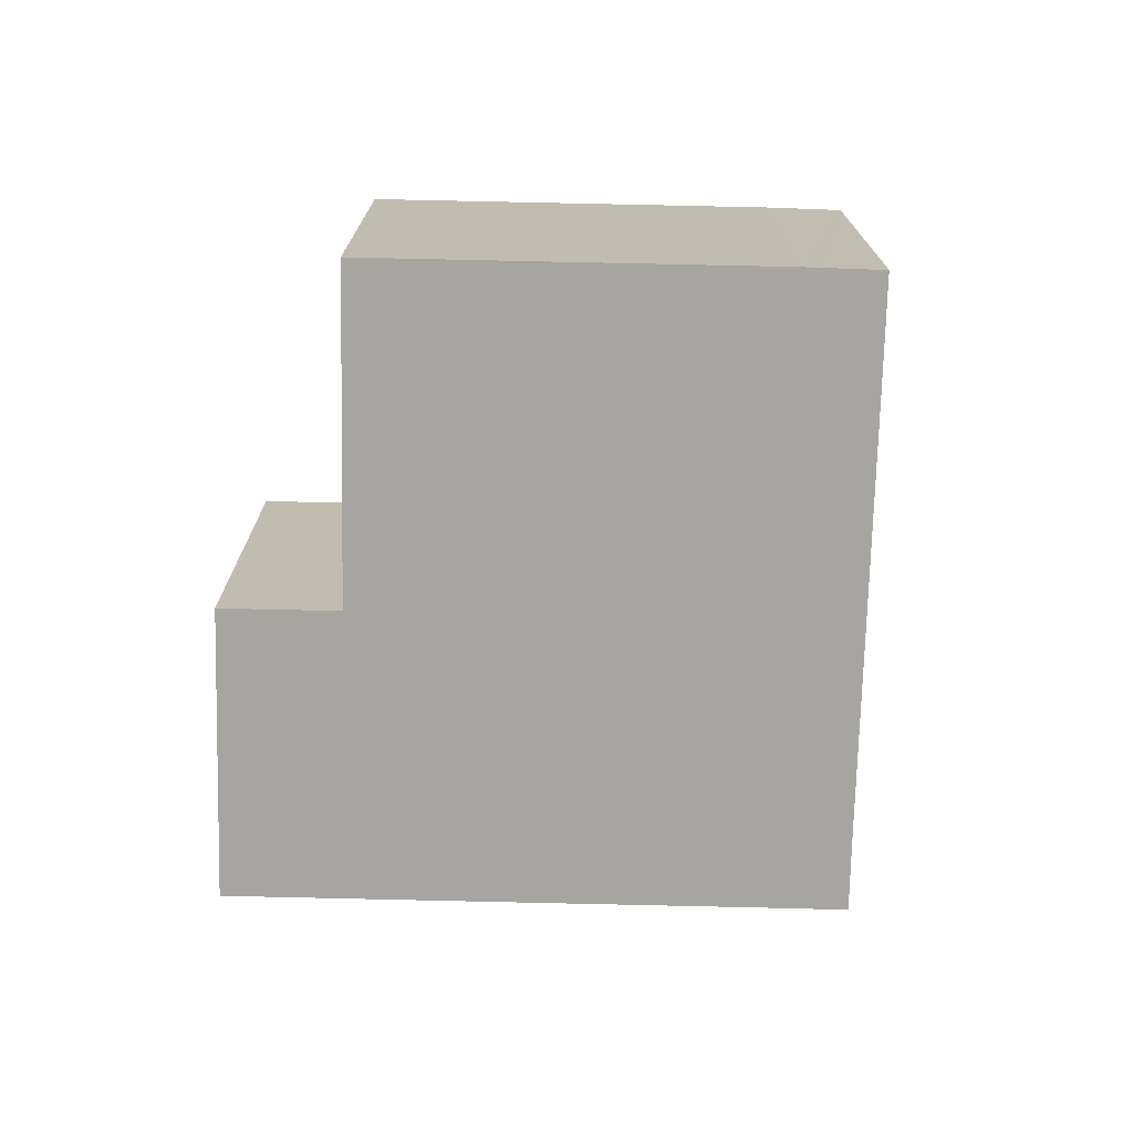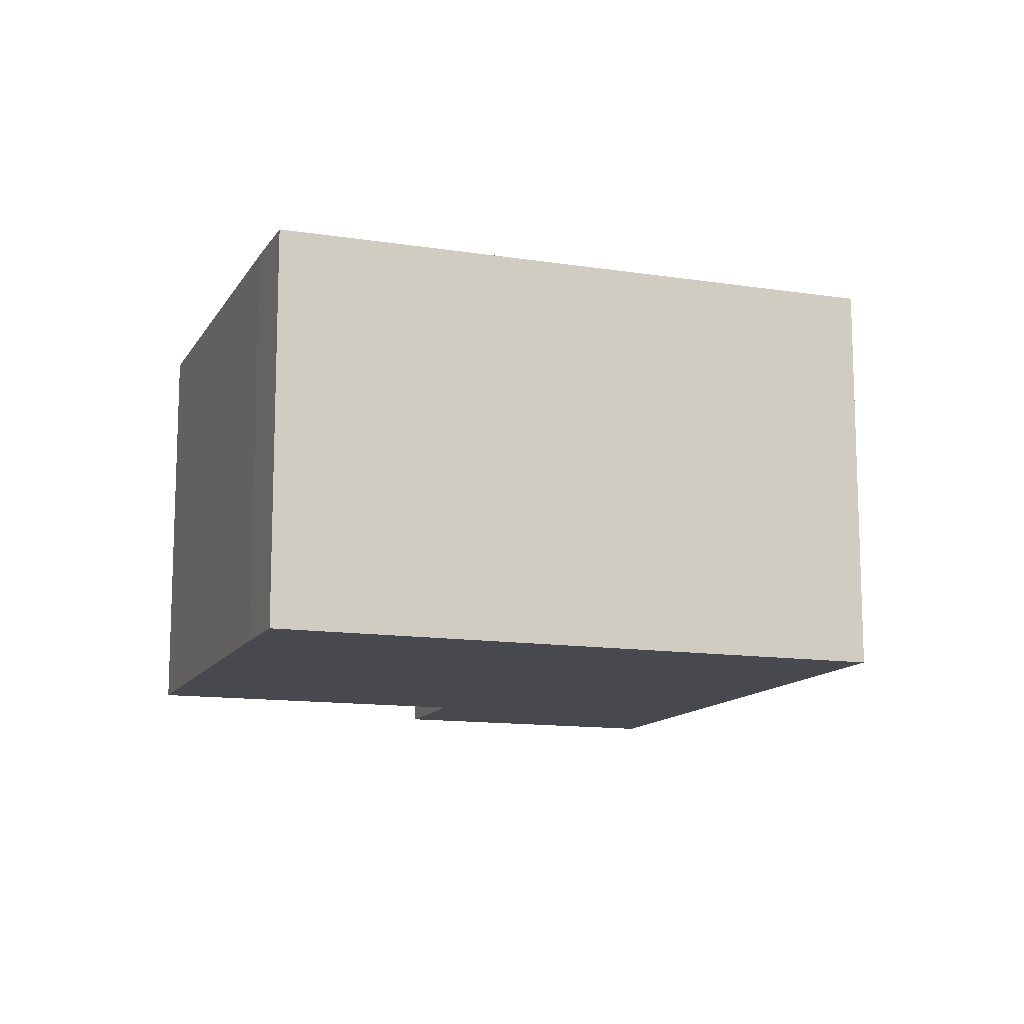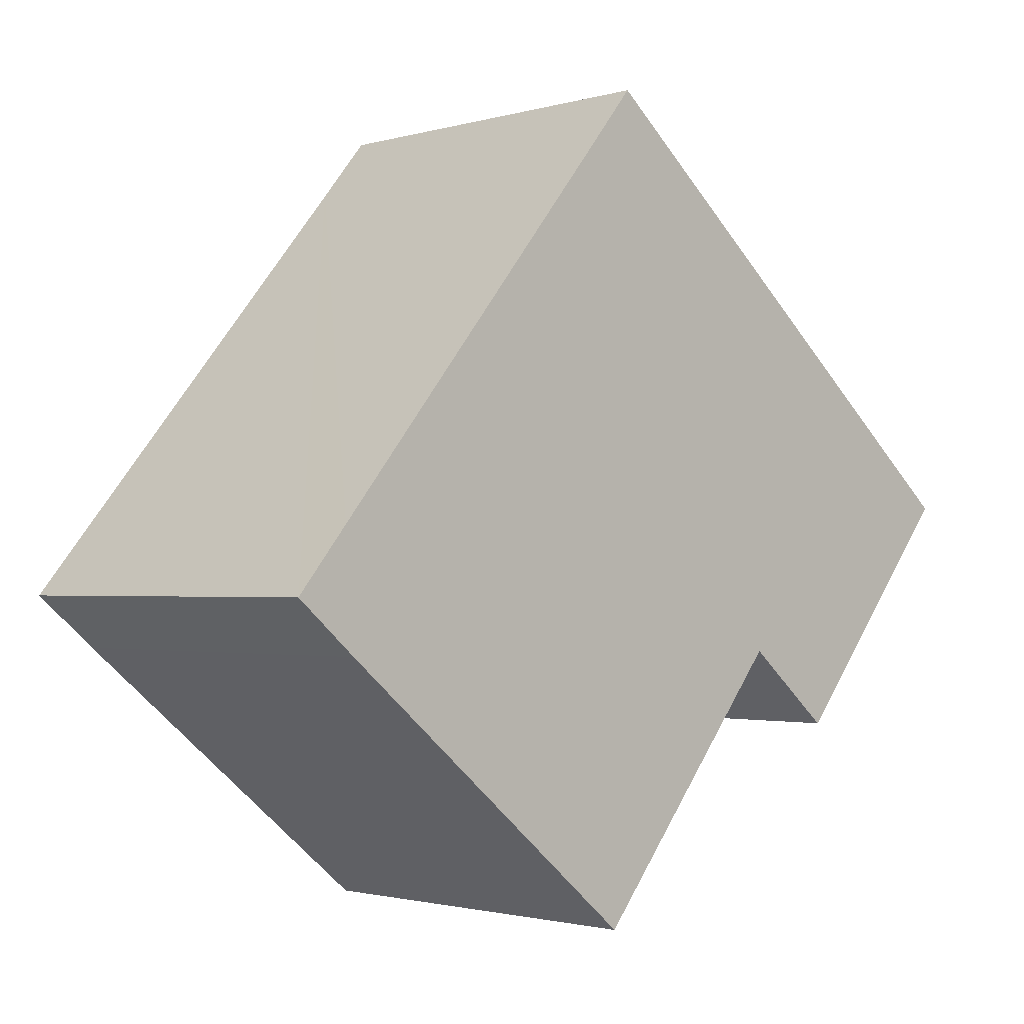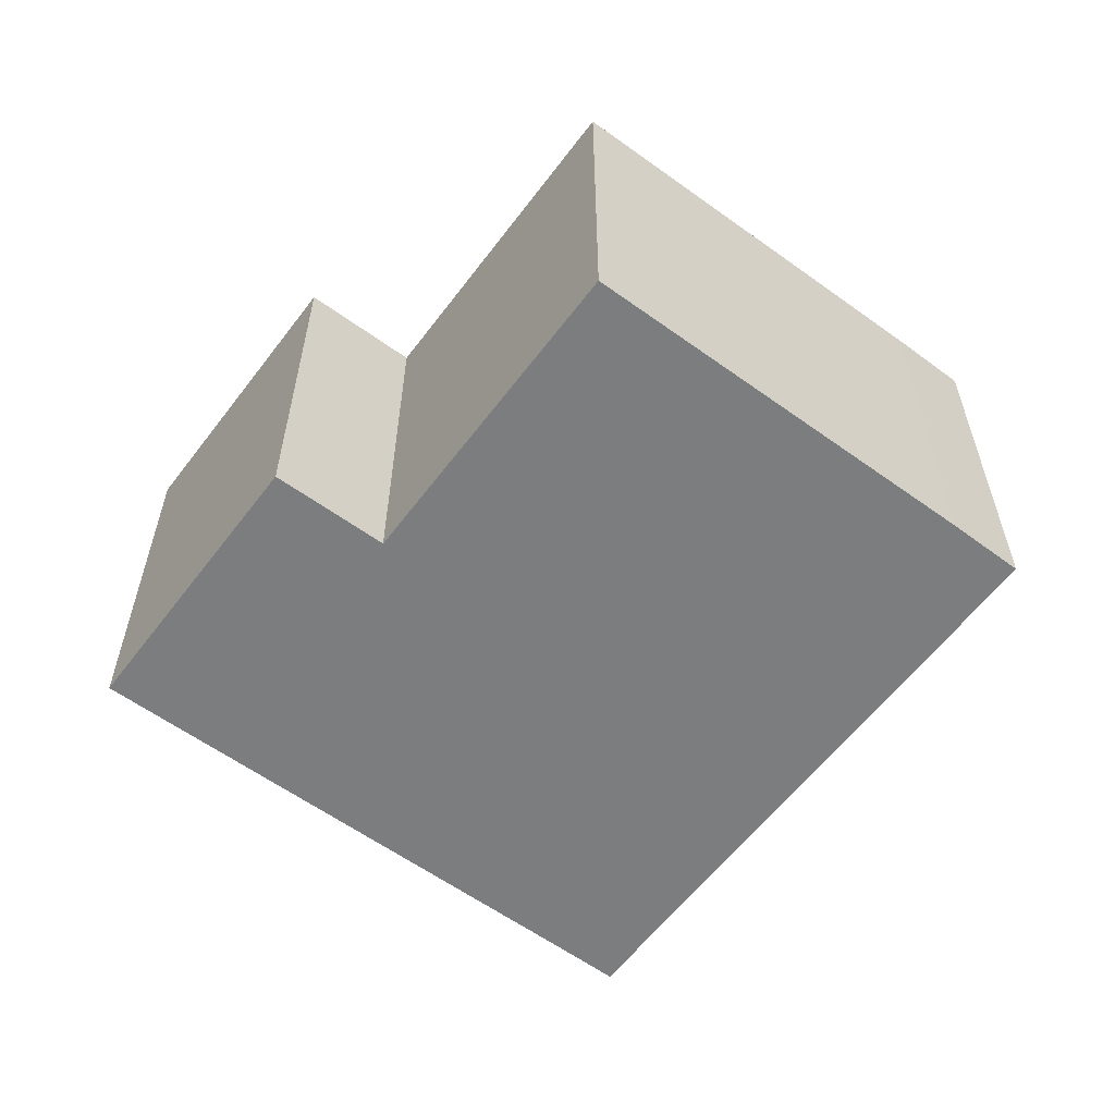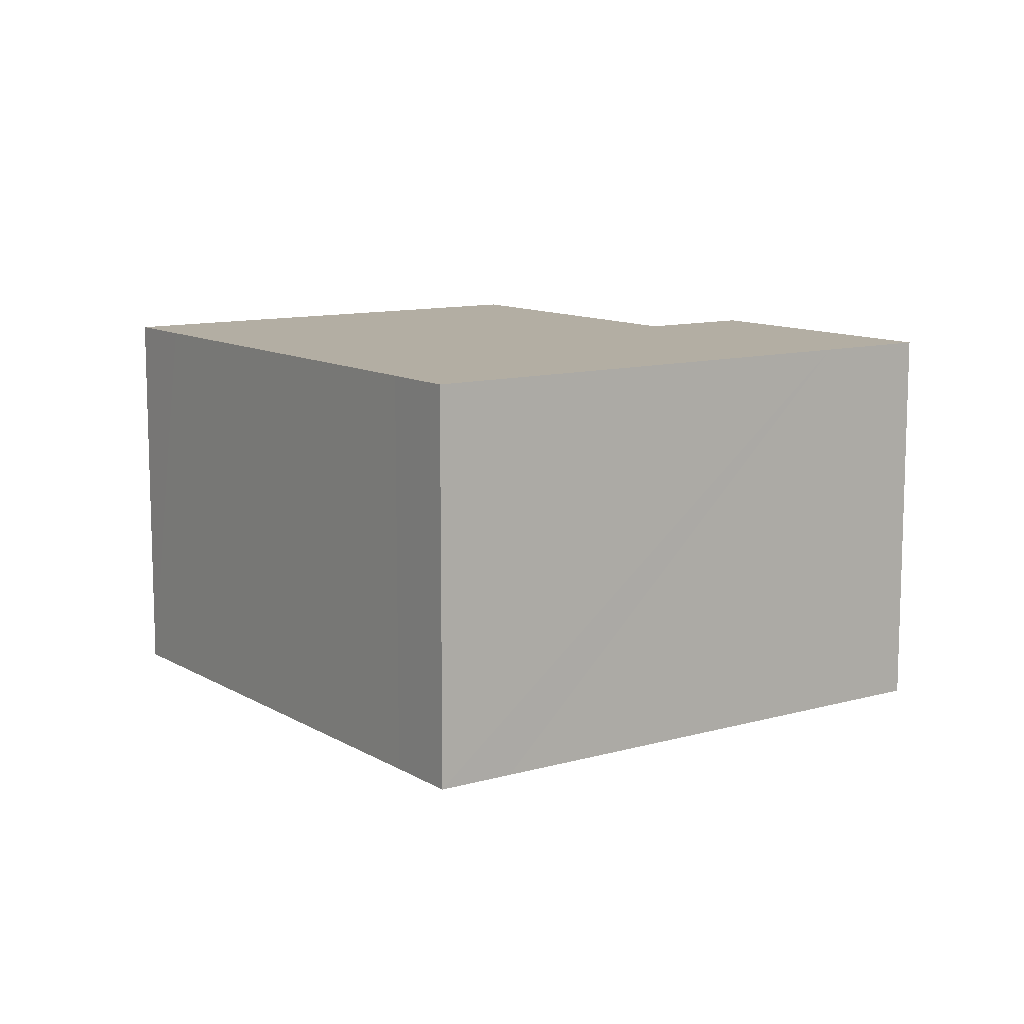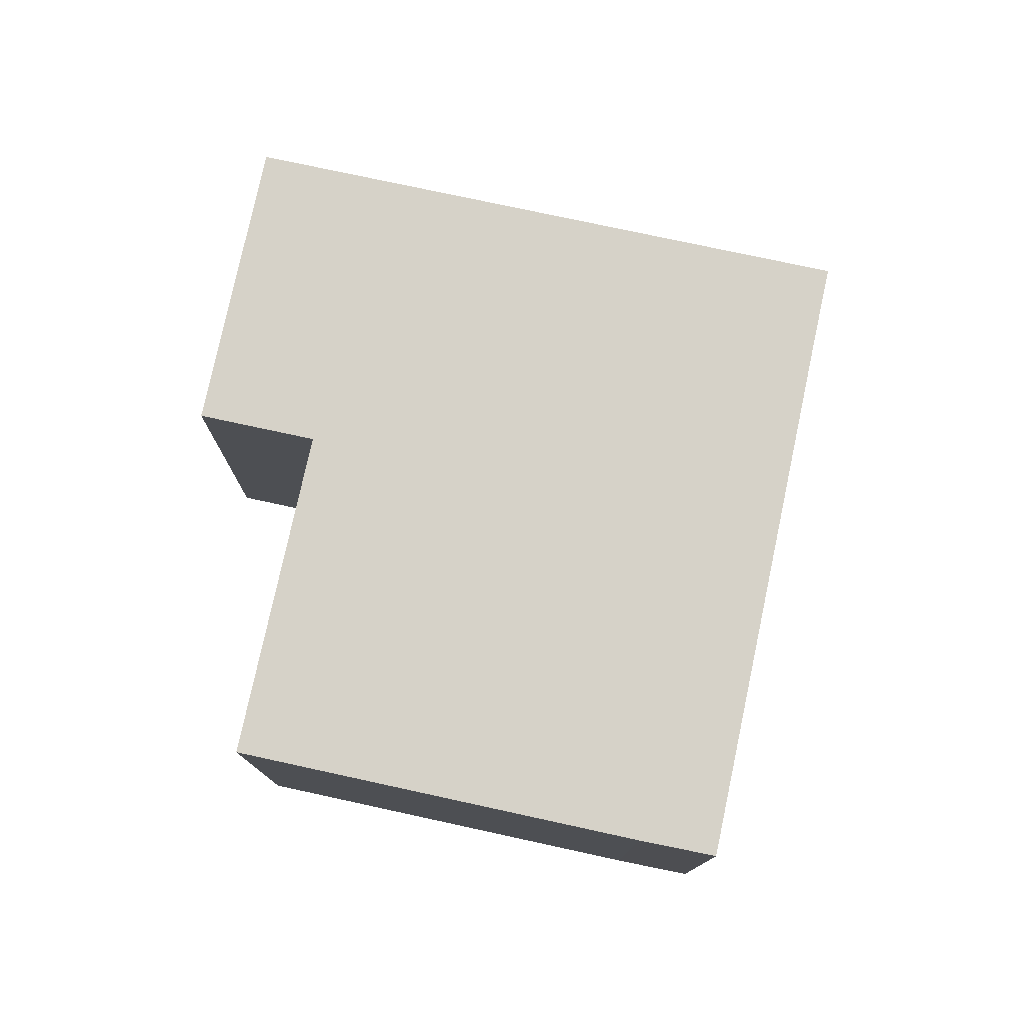
<metadata>
{"format":"obj","ext":"obj","renderer":"f3d","projection":"perspective","resolution":1024,"background":"white","views":[{"elev":-73.6,"azim":-141.8,"up":"+Y"},{"elev":-12.6,"azim":-70.3,"up":"+Y"},{"elev":-1.7,"azim":-43.9,"up":"+Z"},{"elev":-59.0,"azim":-177.2,"up":"+Y"},{"elev":10.9,"azim":4.5,"up":"+Y"},{"elev":77.8,"azim":-128.3,"up":"+Y"}]}
</metadata>
<code>
v  1.839 12.03 -1.558
v  15.84 12.03 -4.507
v  11.64 12.03 -9.613
v  18.11 12.03 -1.736
v  23.33 12.03 -1.194
v  26.67 12.03 2.834
v  1.409 12.03 -1.194
v  0 12.03 7.366e-16
v  1.566 12.03 1.891
v  23.89 12.03 5.132
v  10.71 12.03 12.9
v  14.11 12.03 13.22
v  12.24 12.03 14.77
v  20.94 12.03 -4.069
v  26.67 -1.735e-16 2.834
v  20.94 2.492e-16 -4.069
v  23.33 7.311e-17 -1.194
v  18.11 1.063e-16 -1.736
v  11.64 5.886e-16 -9.613
v  15.84 2.76e-16 -4.507
v  1.839 9.54e-17 -1.558
v  1.409 7.311e-17 -1.194
v  0 0 0
v  1.566 -1.158e-16 1.891
v  10.71 -7.901e-16 12.9
v  12.24 -9.044e-16 14.77
v  14.11 -8.092e-16 13.22
v  23.89 -3.142e-16 5.132
g defaultobject
f 1 2 3
f 2 1 4
f 4 1 5
f 5 1 6
f 6 1 7
f 6 7 8
f 6 8 9
f 6 9 10
f 10 9 11
f 10 11 12
f 12 11 13
f 5 14 4
f 15 5 6
f 5 15 14
f 14 15 16
f 16 15 17
f 18 2 4
f 2 18 3
f 3 18 19
f 19 18 20
f 16 4 14
f 4 16 18
f 19 1 3
f 1 19 21
f 1 21 7
f 7 21 8
f 8 21 22
f 8 22 23
f 23 9 8
f 9 23 11
f 11 23 24
f 11 24 25
f 11 25 13
f 13 25 26
f 26 12 13
f 12 26 10
f 10 26 27
f 10 27 28
f 10 28 6
f 6 28 15
f 25 27 26
f 27 25 28
f 28 25 24
f 28 24 15
f 15 24 23
f 15 23 17
f 17 23 22
f 17 22 21
f 17 21 18
f 18 21 19
f 18 19 20
f 16 17 18

</code>
